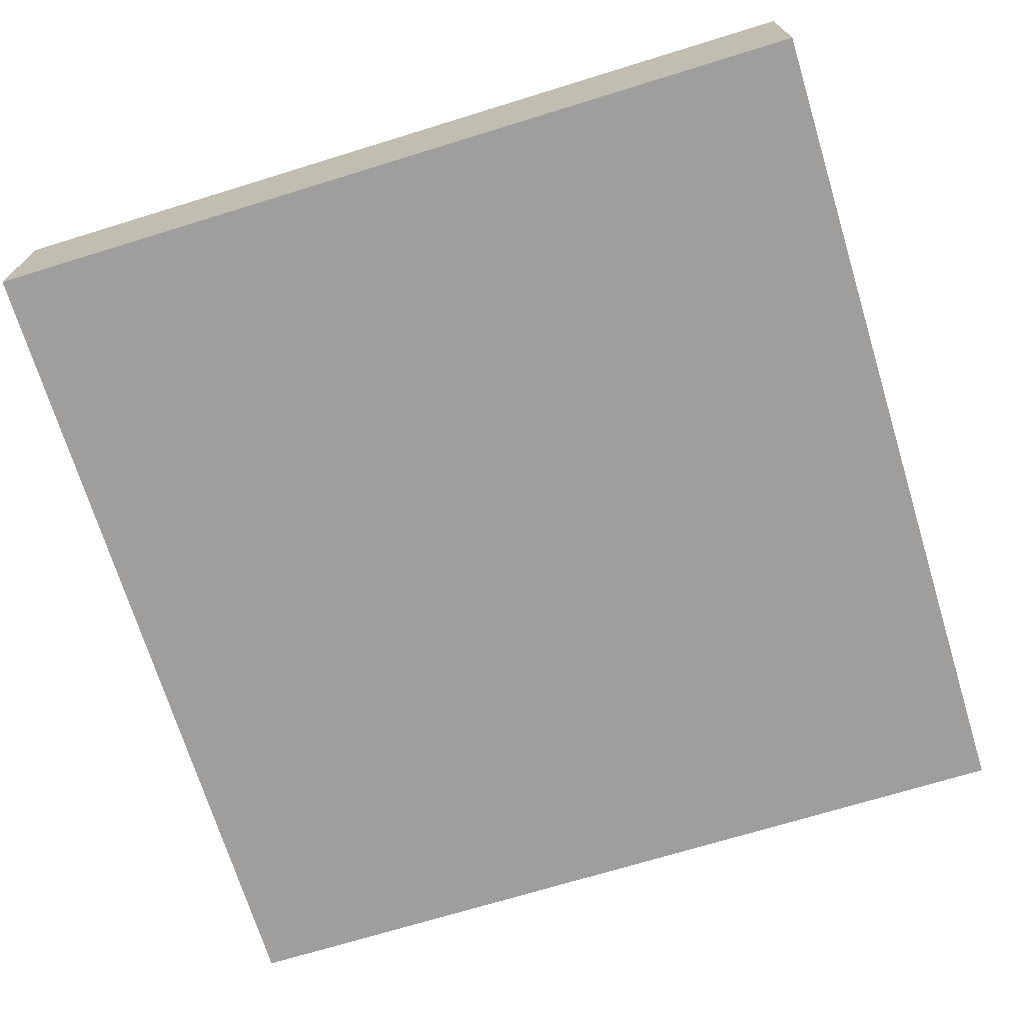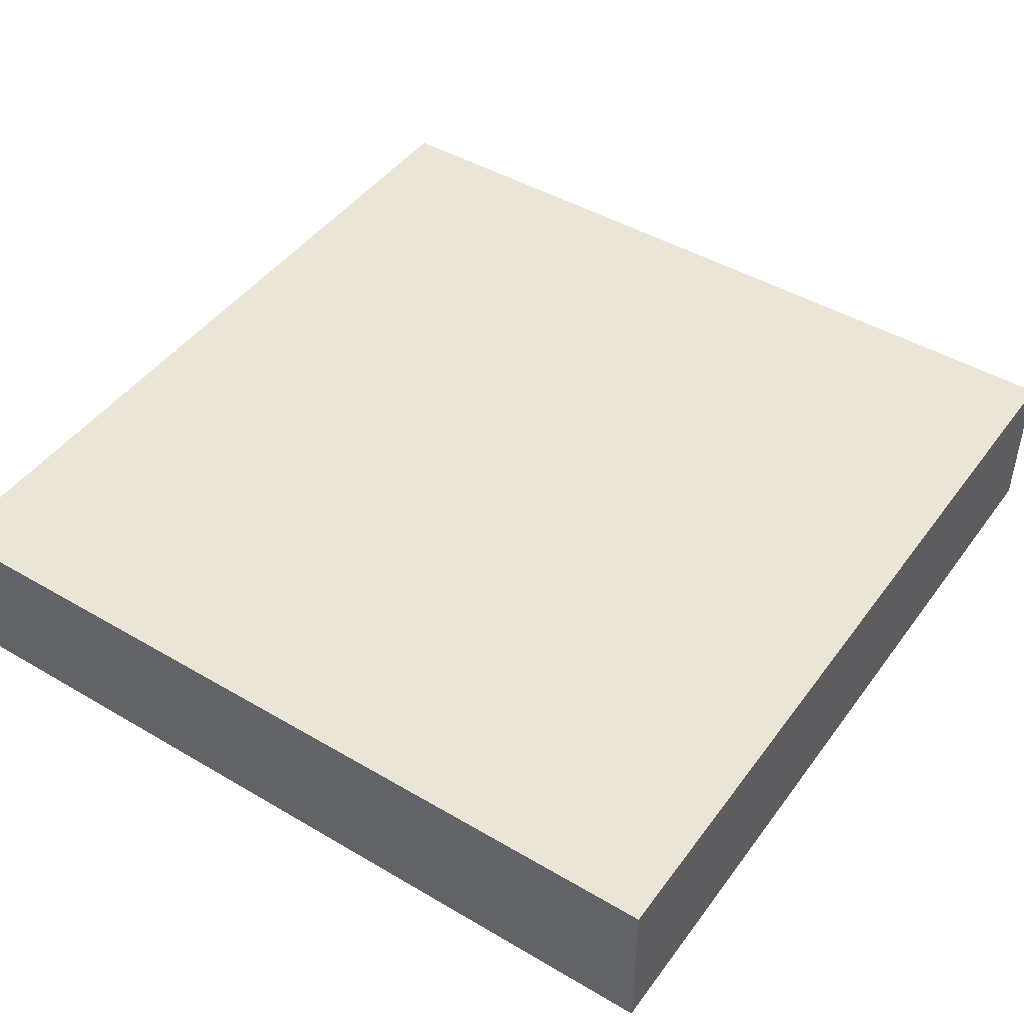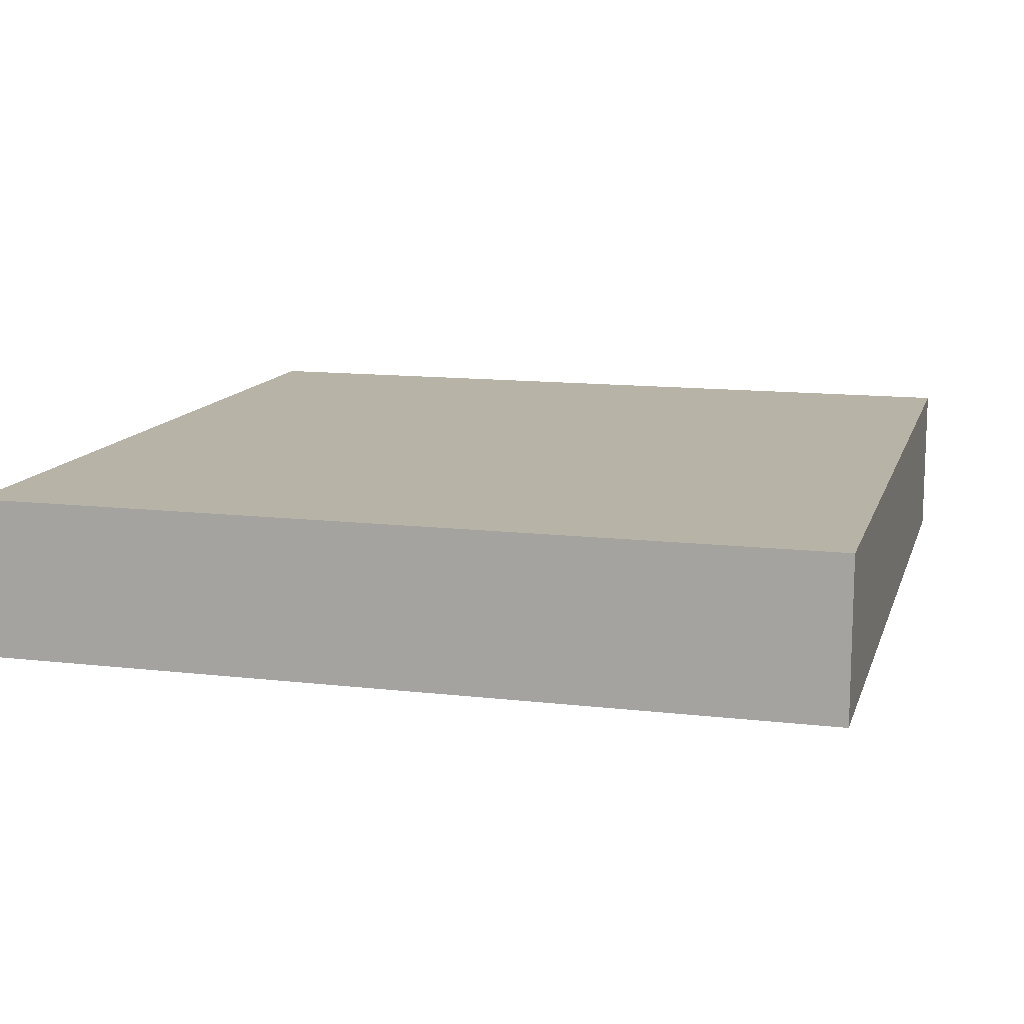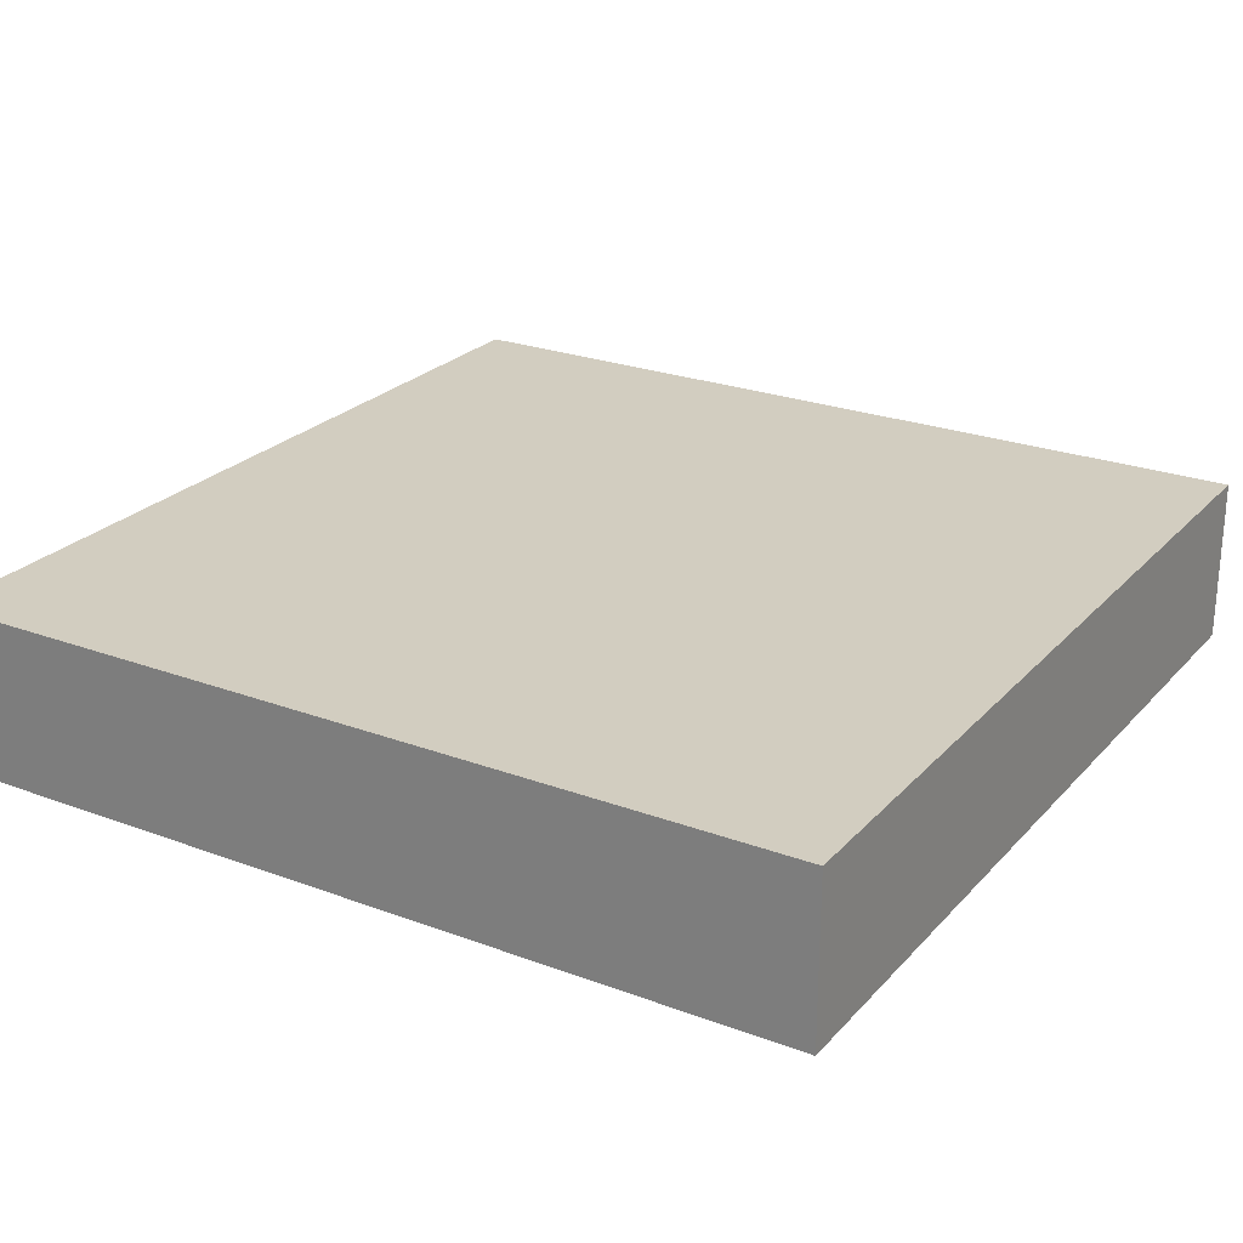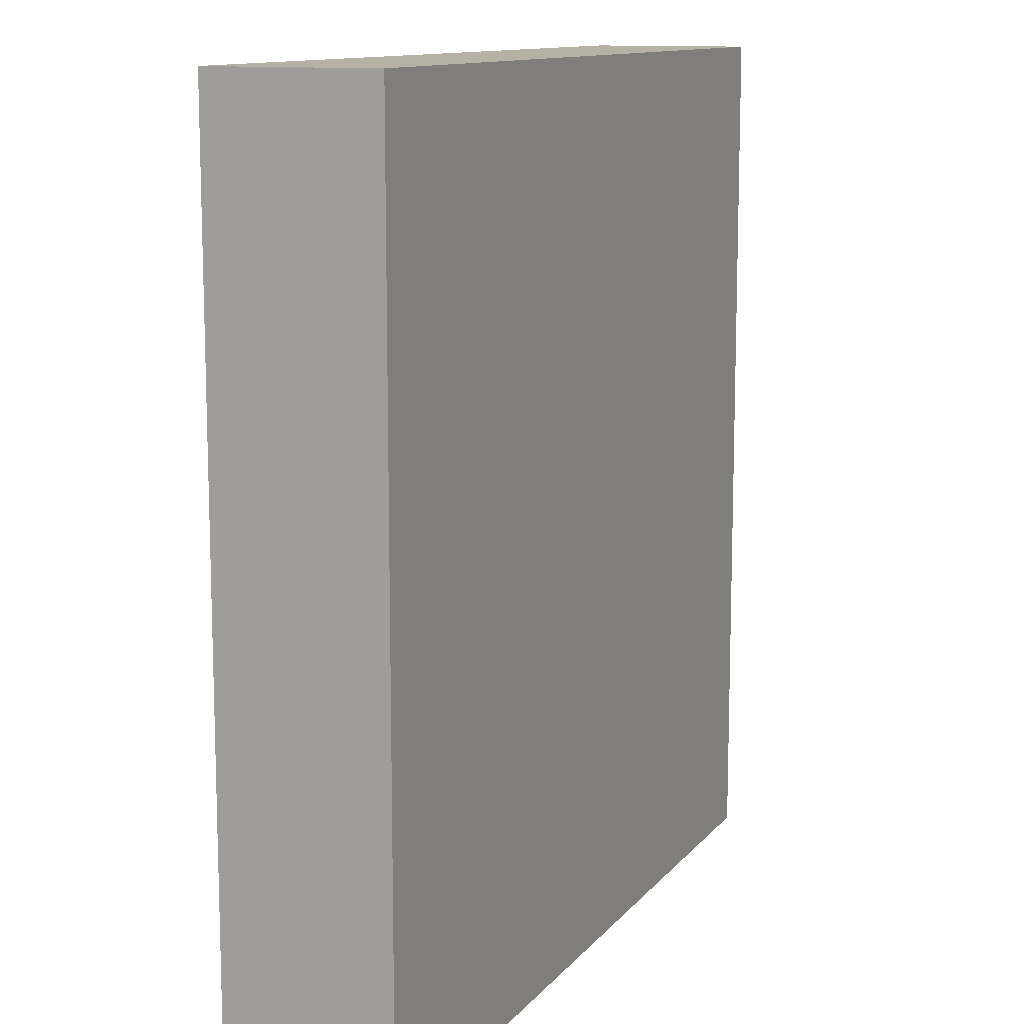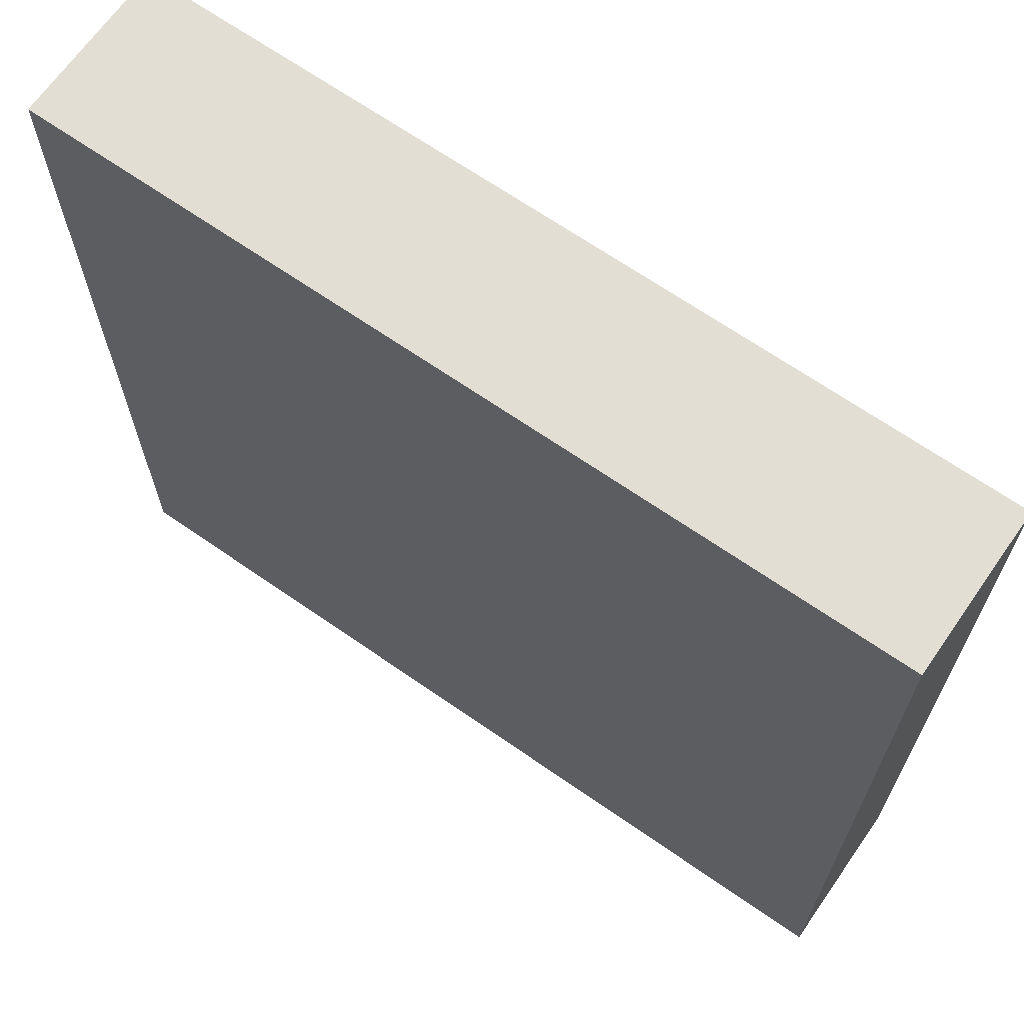
<metadata>
{"format":"obj","ext":"obj","renderer":"f3d","projection":"perspective","resolution":1024,"background":"white","views":[{"elev":-70.9,"azim":-162.9,"up":"+Y"},{"elev":45.6,"azim":124.1,"up":"+Y"},{"elev":12.6,"azim":105.2,"up":"+Y"},{"elev":24.7,"azim":-148.6,"up":"+Y"},{"elev":11.8,"azim":113.3,"up":"+Z"},{"elev":67.3,"azim":34.9,"up":"+Z"}]}
</metadata>
<code>
v 0 1.5 5
v 0 0 5
v 8 0 5
v 8 1.5 5
v 0 1.5 -3
v 0 1.5 5
v 8 1.5 5
v 8 1.5 -3
v 0 0 -3
v 0 1.5 -3
v 8 1.5 -3
v 8 0 -3
v 0 0 5
v 0 0 -3
v 8 0 -3
v 8 0 5
v 8 0 5
v 8 0 -3
v 8 1.5 -3
v 8 1.5 5
v 0 0 -3
v 0 0 5
v 0 1.5 5
v 0 1.5 -3
g d4f79370-e2de-11ea-b555-54bf646e7e1f
f 1 2 4
f 4 2 3
g d4f7e186-e2de-11ea-a20b-54bf646e7e1f
f 5 6 8
f 8 6 7
g d4f80898-e2de-11ea-8f1f-54bf646e7e1f
f 9 10 12
f 12 10 11
g d4f82f9c-e2de-11ea-8410-54bf646e7e1f
f 13 14 16
f 16 14 15
g d4f87db8-e2de-11ea-8bf2-54bf646e7e1f
f 17 18 20
f 20 18 19
g d4f8cb9c-e2de-11ea-8cc4-54bf646e7e1f
f 21 22 24
f 24 22 23

</code>
